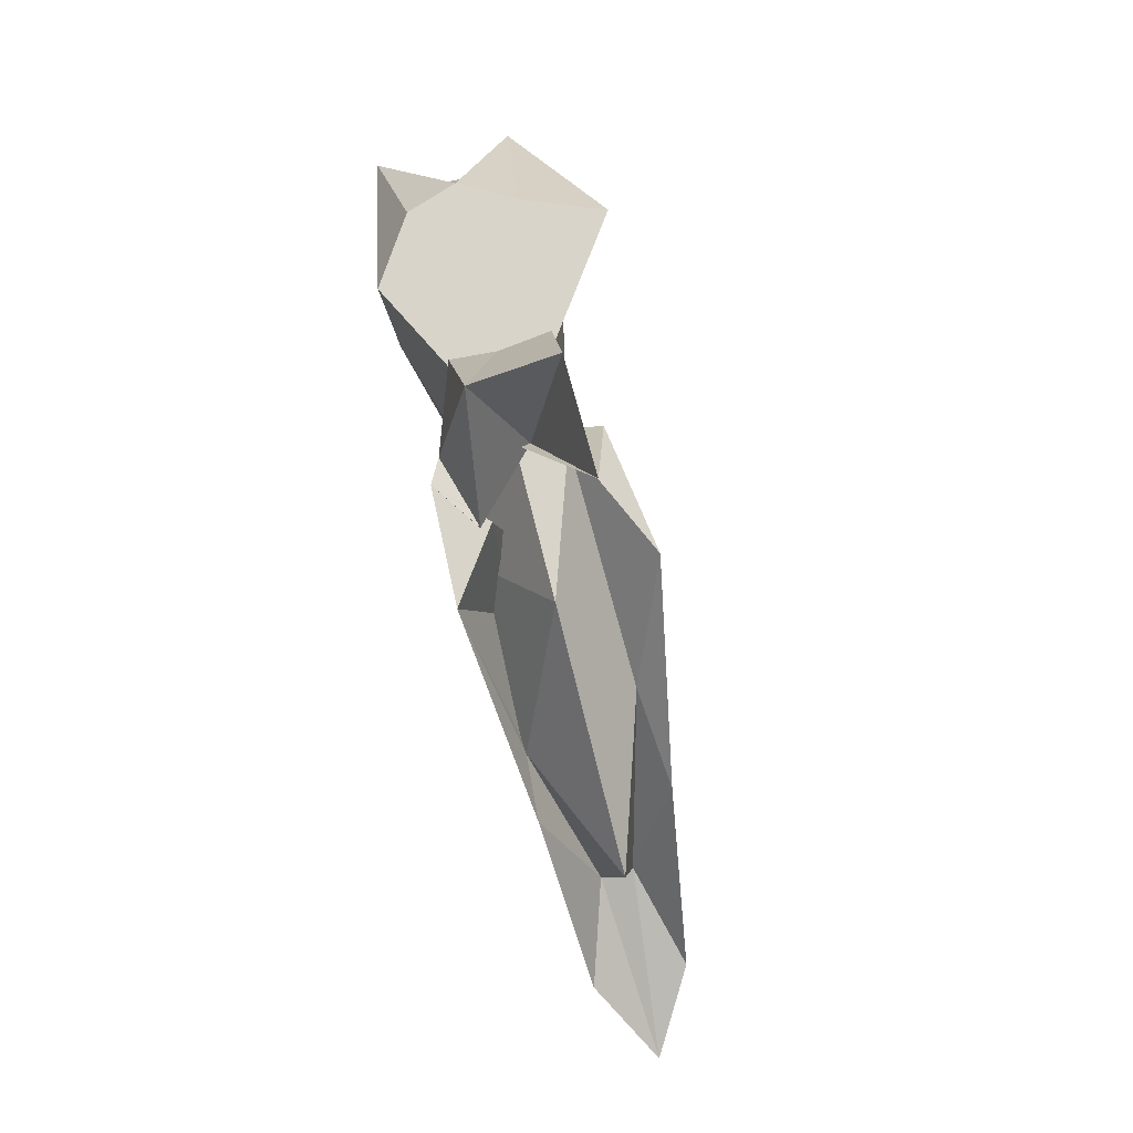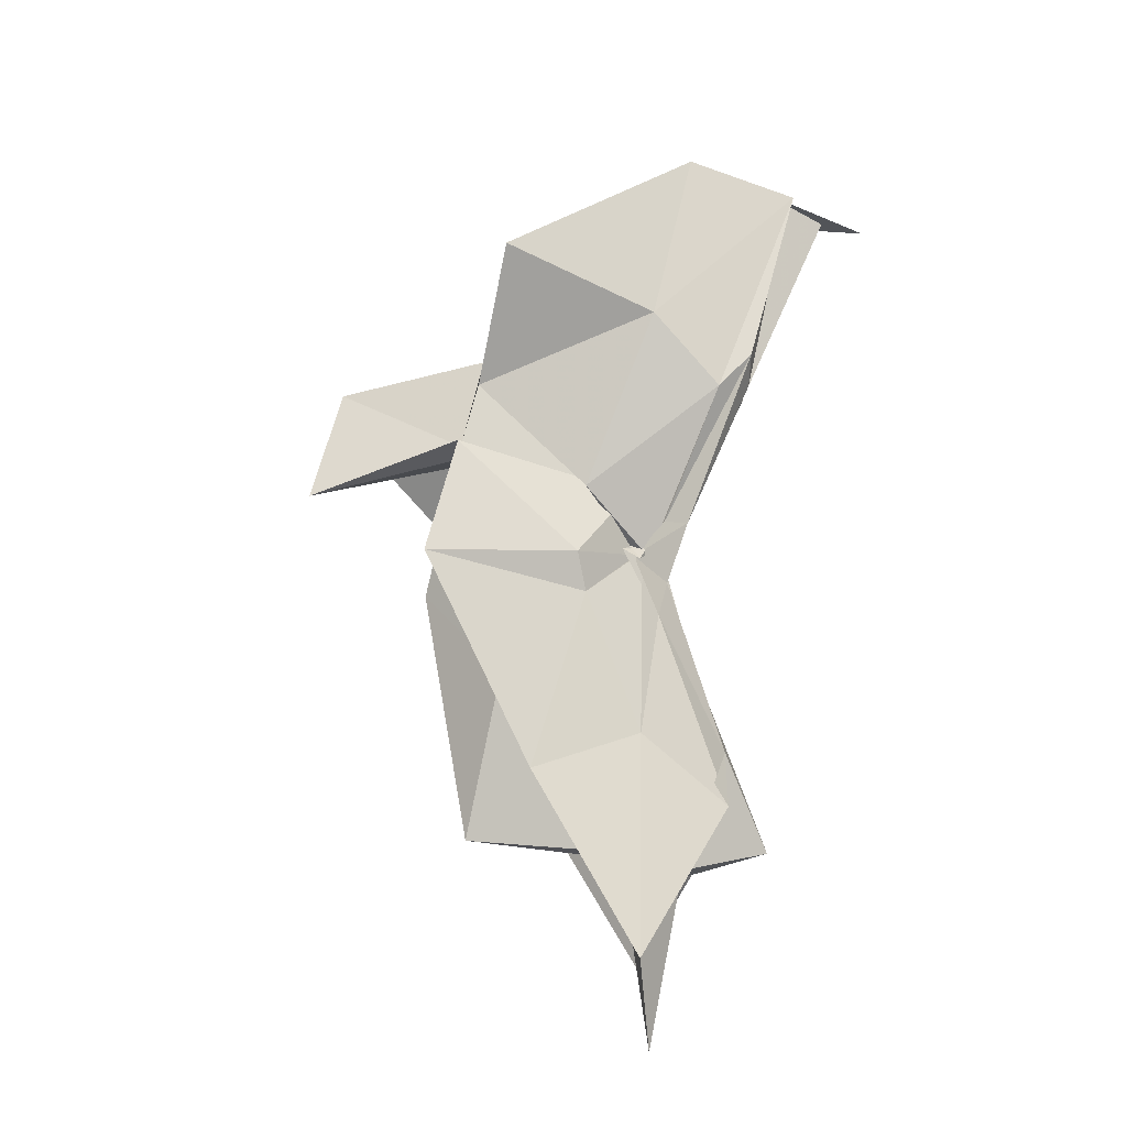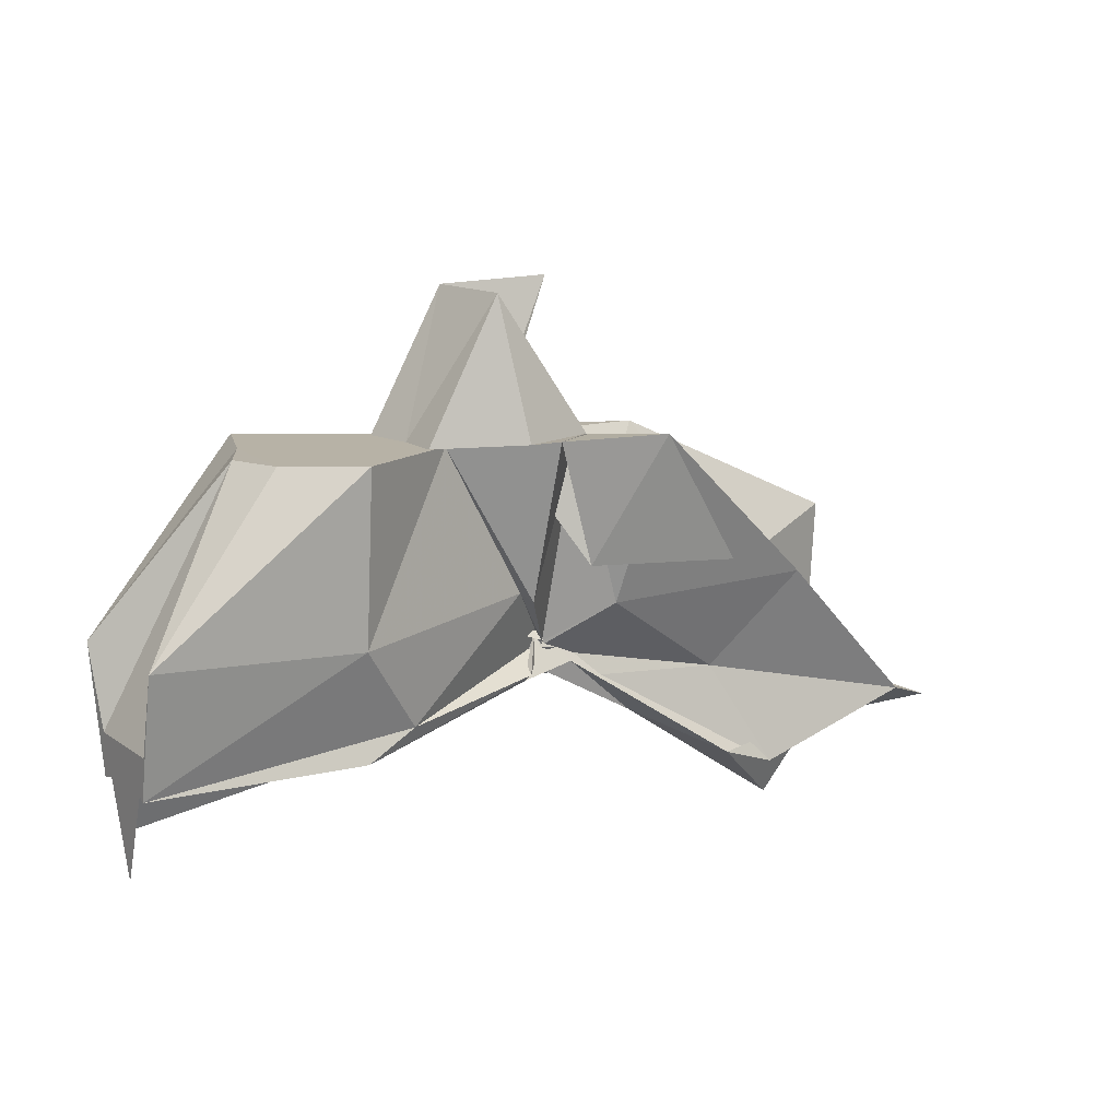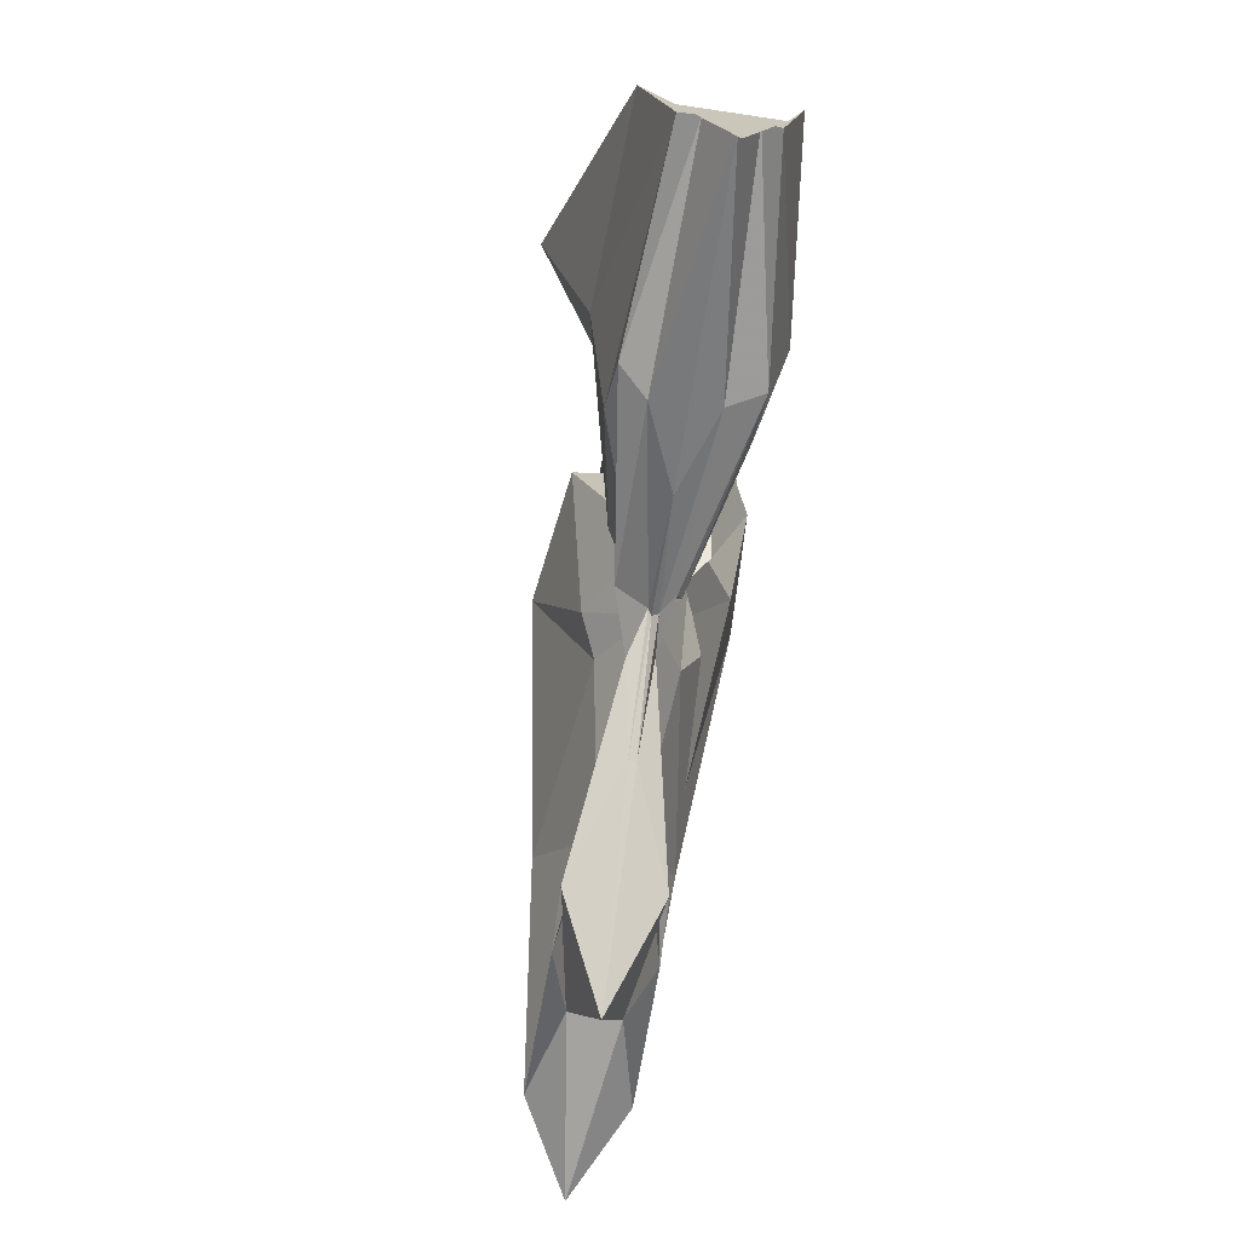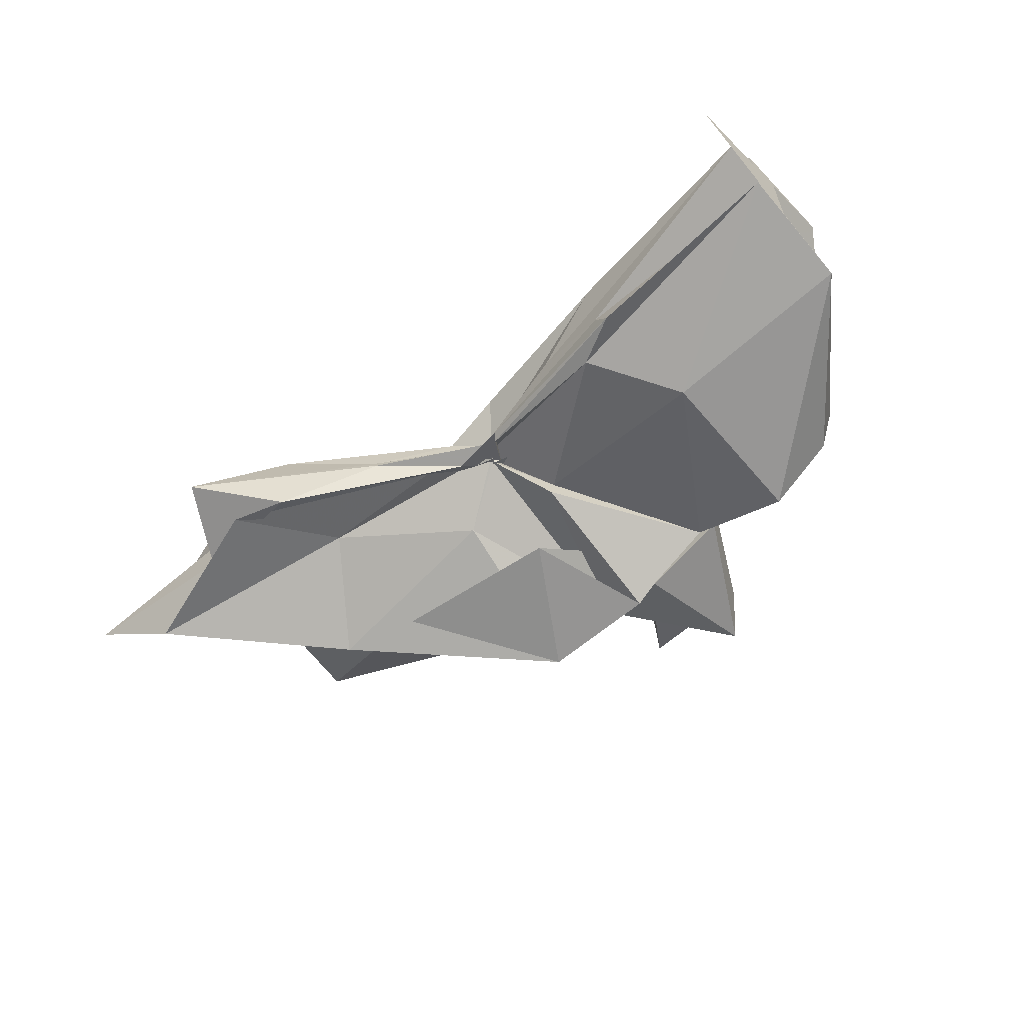
<metadata>
{"format":"obj","ext":"obj","renderer":"f3d","projection":"perspective","resolution":1024,"background":"white","views":[{"elev":75.5,"azim":75.9,"up":"+Z"},{"elev":72.4,"azim":104.1,"up":"+Y"},{"elev":12.5,"azim":-33.5,"up":"+Z"},{"elev":-69.8,"azim":-98.4,"up":"+Z"},{"elev":-61.0,"azim":-138.5,"up":"+Y"}]}
</metadata>
<code>
v -0.45 0.003565 0.2471
v -0.4136 -0.003808 0.06726
v -0.1394 -0.003702 0.1611
v -0.2722 0.03916 0.1649
v -0.3473 0.0735 0.2471
v -0.3864 0.04043 0.1295
v -0.4588 0.004009 0.101
v -0.5116 0.03259 0.2471
v -0.6125 0.103 0.2471
v -0.6372 0.03985 0.2471
v -0.6468 -0.0425 0.2471
v -0.593 -0.07704 0.2471
v -0.5106 -0.03504 0.2471
v -0.4405 -0.0421 0.1249
v -0.3994 -0.03725 0.2471
v -0.3431 -0.0764 0.2471
v -0.2489 -0.05116 0.137
v -0.158 0.01054 0.03855
v -0.1995 0.04926 0.1216
v -0.3583 0.02706 0.1154
v -0.4091 -0.006209 0.08406
v -0.4468 0.03047 0.1373
v -0.5989 0.06469 0.1165
v -0.749 0.056 0.1188
v -0.661 -0.002158 0.2471
v -0.749 -0.05226 0.1191
v -0.5943 -0.06919 0.1156
v -0.441 -0.02468 0.1287
v -0.4092 -0.004861 0.08291
v -0.3598 -0.03292 0.1123
v -0.1994 -0.05423 0.1216
v -0.1576 -0.01533 0.033
v -0.07785 0.03447 0.002694
v -0.2571 0.01119 0.04402
v -0.4131 -0.007602 0.08003
v -0.4083 -0.0001583 0.07313
v -0.5544 0.04856 0.04898
v -0.749 0.03278 0.0256
v -0.749 0.03238 0.05854
v -0.749 -0.03751 0.05773
v -0.749 -0.03251 0.02484
v -0.5457 -0.04828 0.04833
v -0.4026 0.008342 0.07934
v -0.4137 -0.001836 0.07688
v -0.2572 -0.017 0.04401
v -0.07822 -0.04081 0.002923
v -0.01346 -0.003667 -0.02122
v -0.2111 0.03247 -0.0376
v -0.3591 0.005833 0.05314
v -0.4064 -0.0008886 0.08547
v -0.4379 0.01157 0.0671
v -0.5904 0.04482 0.02891
v -0.749 0.01698 0.03023
v -0.749 -0.003897 -0.04063
v -0.749 -0.01953 0.03529
v -0.5852 -0.05123 0.02771
v -0.4296 -0.02151 0.06306
v -0.4089 0.004852 0.09611
v -0.3601 -0.0127 0.05089
v -0.211 -0.03889 -0.03808
v -0.1552 -0.0228 -0.01421
v -0.1555 0.01574 -0.01382
v -0.3308 -0.007772 0.2471
v -0.4432 0.02996 0.2471
v -0.4501 0.05806 0.2473
v -0.4532 0.03502 0.2471
v -0.5301 0.03907 0.2471
v -0.5243 -0.002753 0.2471
v -0.5266 -0.03928 0.2471
v -0.4558 -0.06329 0.2471
v -0.4364 -0.0737 0.249
v -0.4029 -0.06247 0.1518
v -0.4519 -0.007884 0.2471
v -0.3802 0.03471 0.3577
v -0.4734 0.03328 0.3553
v -0.4669 -0.03653 0.354
v -0.397 -0.04646 0.248
v -0.2527 0.03266 -0.02547
v -0.3868 0.009737 0.05259
v -0.4375 0.02453 0.04747
v -0.5701 0.02305 0.02509
v -0.749 -0.003424 -0.003922
v -0.5706 -0.02561 0.0319
v -0.4336 -0.01792 0.05811
v -0.3866 -0.01074 0.06547
v -0.2545 -0.03839 -0.02334
v -0.1884 -0.003809 -0.07732
v -0.3292 -0.0002279 0.018
v -0.4172 -0.0009161 0.07086
v -0.5056 -0.003694 0.04314
v -0.4167 -0.008327 0.06445
v -0.3297 -0.006285 0.01701
f 3 18 4
f 4 18 19
f 4 19 5
f 5 19 20
f 5 20 6
f 6 20 21
f 6 21 7
f 7 21 22
f 7 22 8
f 8 22 23
f 8 23 9
f 9 23 24
f 9 24 10
f 10 24 25
f 10 25 11
f 11 25 26
f 11 26 12
f 12 26 27
f 12 27 13
f 13 27 28
f 13 28 14
f 14 28 29
f 14 29 15
f 15 29 30
f 15 30 16
f 16 30 31
f 16 31 17
f 17 31 32
f 17 32 3
f 3 32 18
f 18 33 19
f 19 33 34
f 19 34 20
f 20 34 35
f 20 35 21
f 21 35 36
f 21 36 22
f 22 36 37
f 22 37 23
f 23 37 38
f 23 38 24
f 24 38 39
f 24 39 25
f 25 39 40
f 25 40 26
f 26 40 41
f 26 41 27
f 27 41 42
f 27 42 28
f 28 42 43
f 28 43 29
f 29 43 44
f 29 44 30
f 30 44 45
f 30 45 31
f 31 45 46
f 31 46 32
f 32 46 47
f 32 47 18
f 18 47 33
f 33 48 34
f 34 48 49
f 34 49 35
f 35 49 50
f 35 50 36
f 36 50 51
f 36 51 37
f 37 51 52
f 37 52 38
f 38 52 53
f 38 53 39
f 39 53 54
f 39 54 40
f 40 54 55
f 40 55 41
f 41 55 56
f 41 56 42
f 42 56 57
f 42 57 43
f 43 57 58
f 43 58 44
f 44 58 59
f 44 59 45
f 45 59 60
f 45 60 46
f 46 60 61
f 46 61 47
f 47 61 62
f 47 62 33
f 33 62 48
f 63 64 73
f 64 74 73
f 64 65 74
f 65 66 74
f 66 75 74
f 66 67 75
f 67 68 75
f 68 76 75
f 68 69 76
f 69 70 76
f 70 77 76
f 70 71 77
f 71 72 77
f 72 73 77
f 72 63 73
f 78 88 79
f 79 88 89
f 79 89 80
f 80 89 81
f 81 89 90
f 81 90 82
f 82 90 83
f 83 90 91
f 83 91 84
f 84 91 85
f 85 91 92
f 85 92 86
f 86 92 87
f 87 92 88
f 87 88 78
f 3 4 63
f 63 4 64
f 4 5 64
f 64 5 65
f 5 6 65
f 6 7 65
f 65 7 66
f 7 8 66
f 66 8 67
f 8 9 67
f 9 10 67
f 67 10 68
f 10 11 68
f 68 11 69
f 11 12 69
f 12 13 69
f 69 13 70
f 13 14 70
f 70 14 71
f 14 15 71
f 15 16 71
f 71 16 72
f 16 17 72
f 72 17 63
f 17 3 63
f 48 78 49
f 49 78 79
f 49 79 50
f 50 79 80
f 50 80 51
f 51 80 52
f 52 80 81
f 52 81 53
f 53 81 82
f 53 82 54
f 54 82 55
f 55 82 83
f 55 83 56
f 56 83 84
f 56 84 57
f 57 84 58
f 58 84 85
f 58 85 59
f 59 85 86
f 59 86 60
f 60 86 61
f 61 86 87
f 61 87 62
f 62 87 78
f 62 78 48
f 73 74 1
f 74 75 1
f 75 76 1
f 76 77 1
f 77 73 1
f 89 88 2
f 90 89 2
f 91 90 2
f 92 91 2
f 88 92 2

</code>
